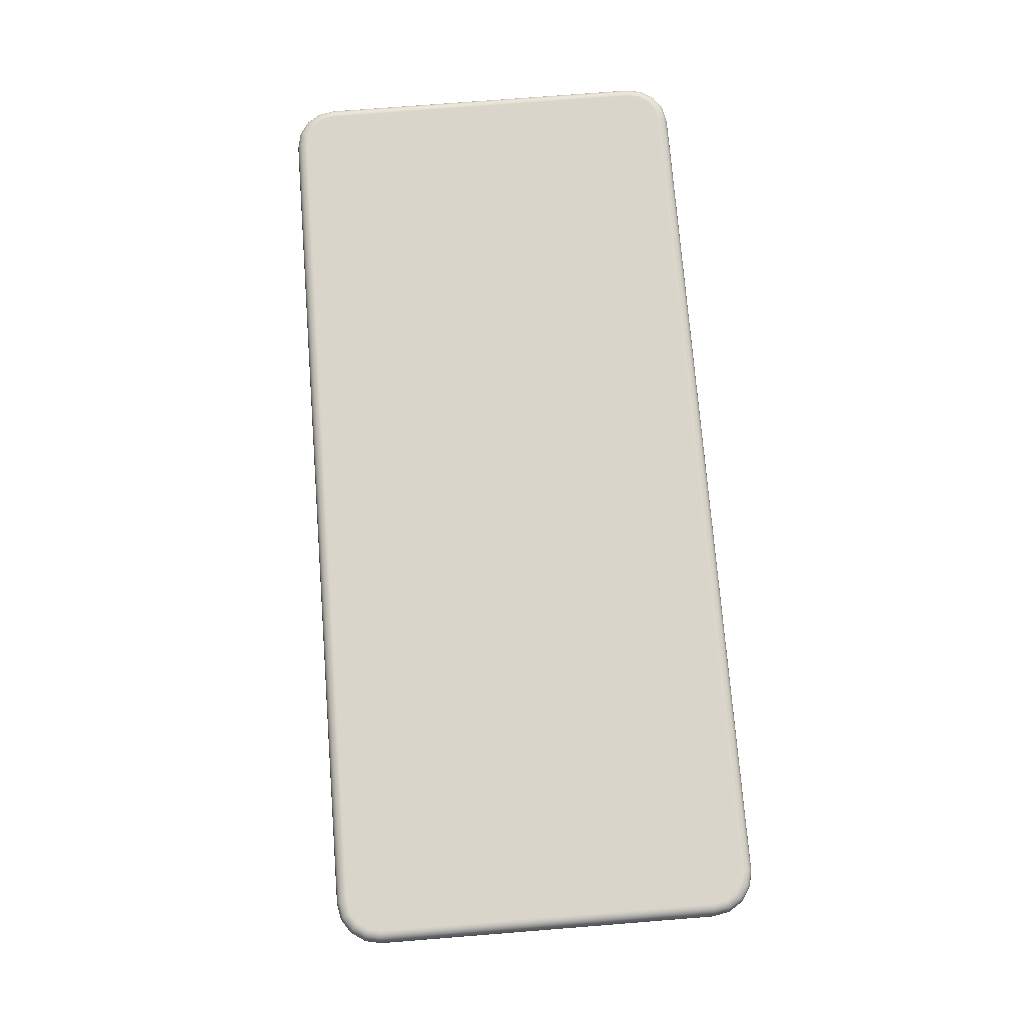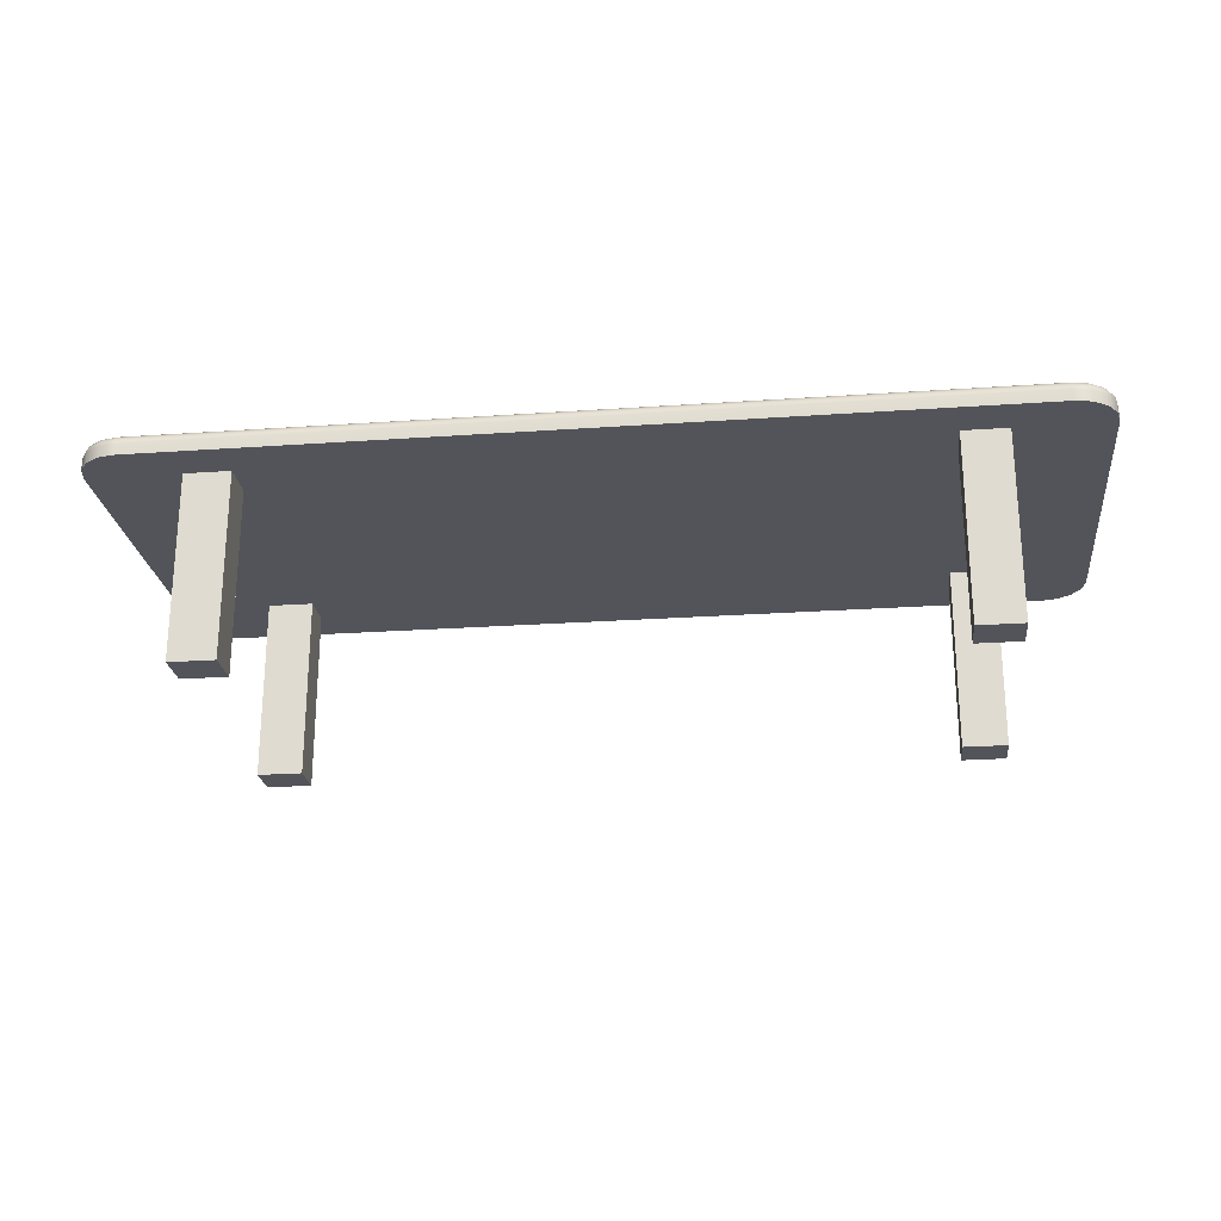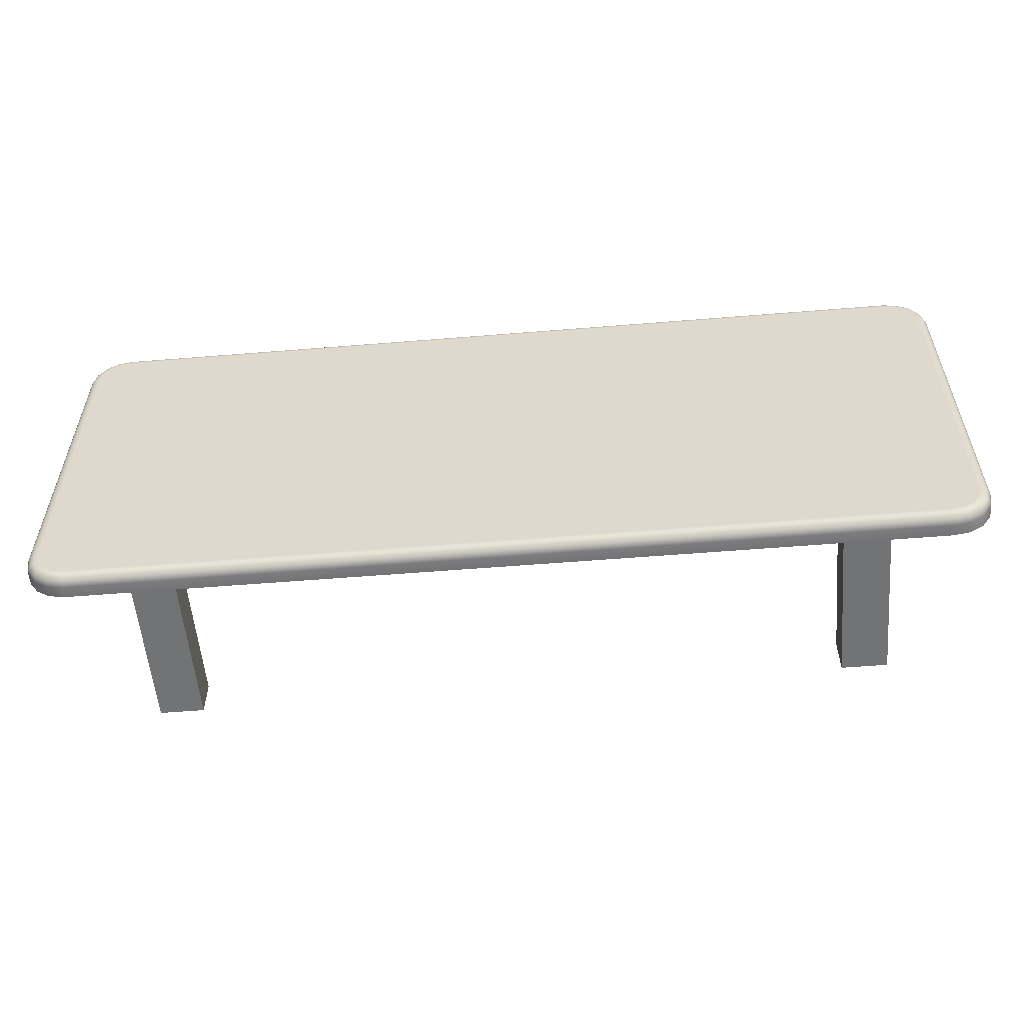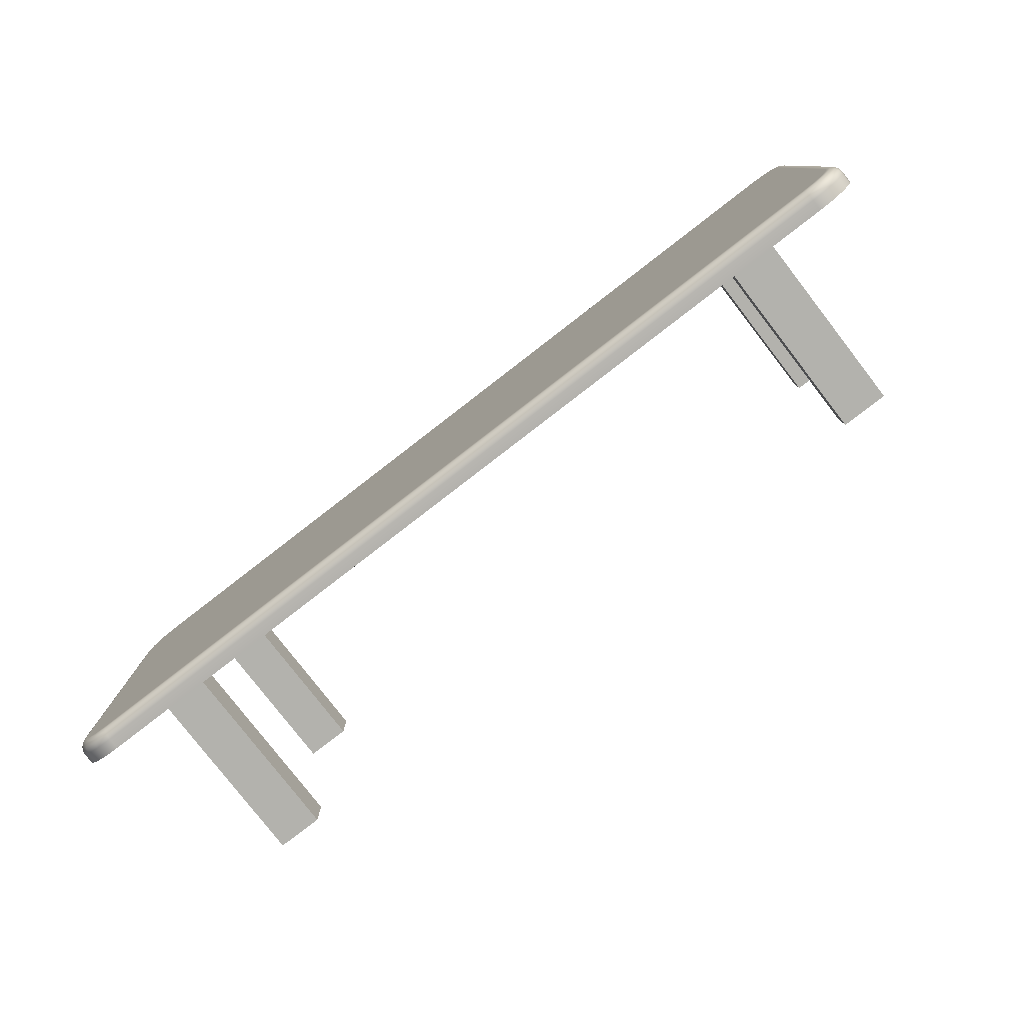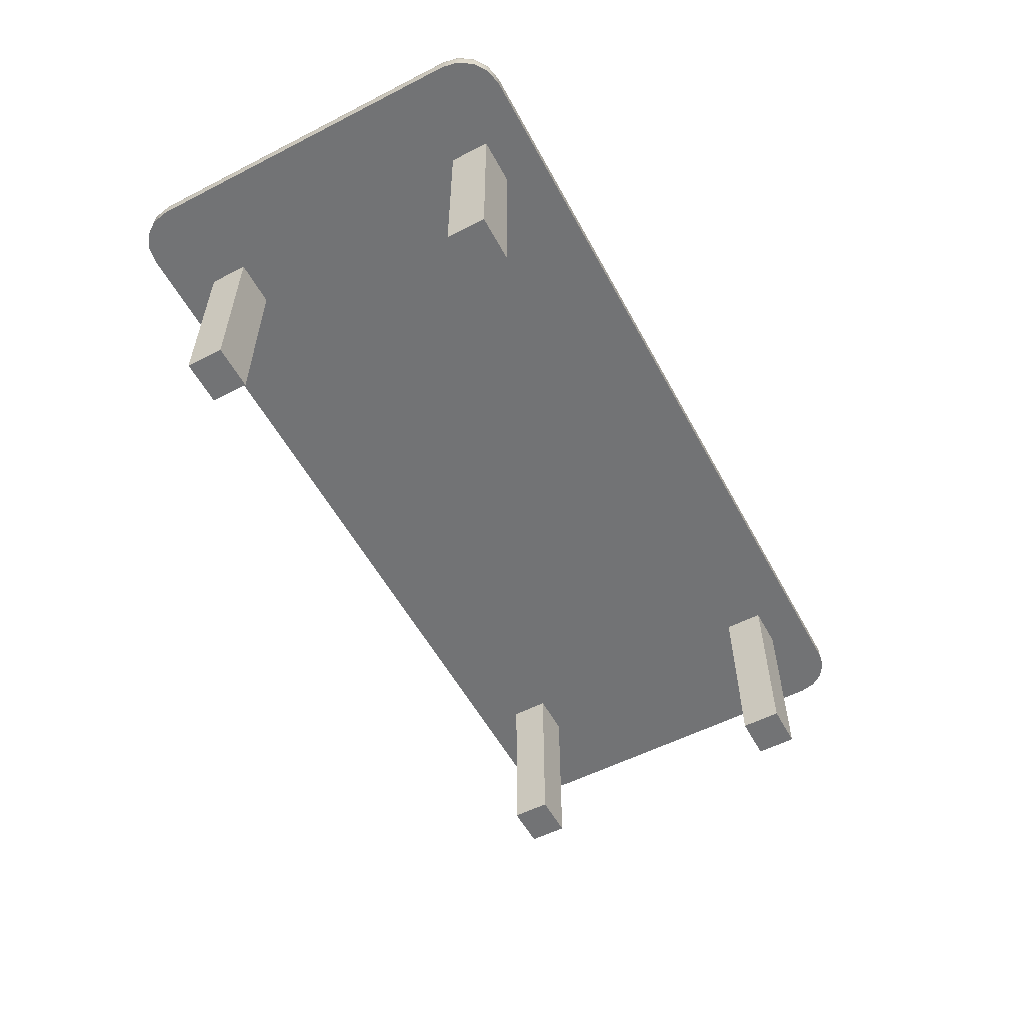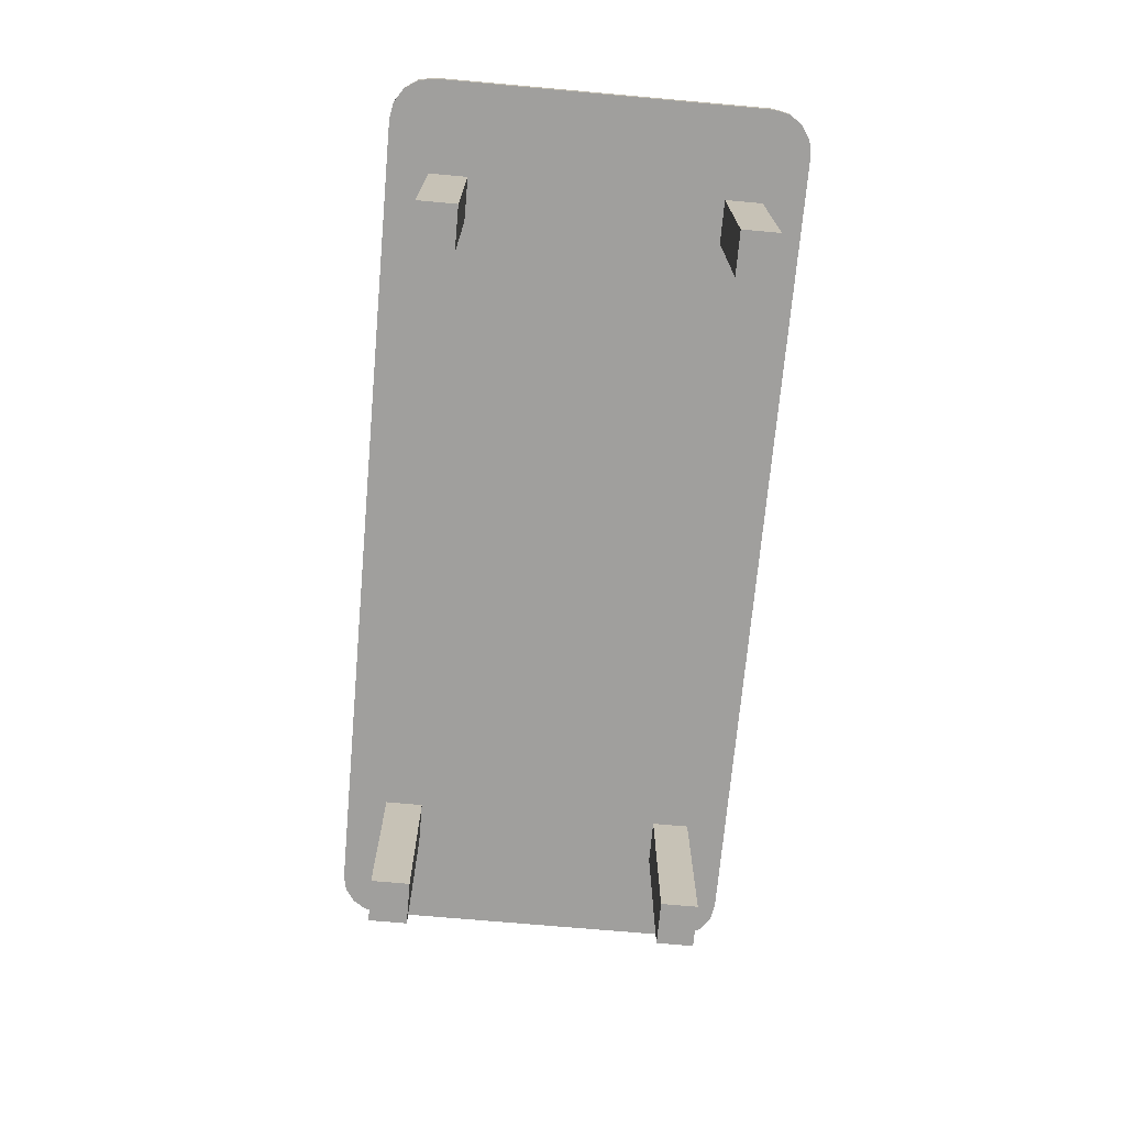
<metadata>
{"format":"obj","ext":"obj","renderer":"f3d","projection":"perspective","resolution":1024,"background":"white","views":[{"elev":74.4,"azim":-94.5,"up":"+Y"},{"elev":-23.7,"azim":6.7,"up":"+Y"},{"elev":-55.8,"azim":-175.1,"up":"+Z"},{"elev":-79.4,"azim":-142.3,"up":"+Z"},{"elev":-55.9,"azim":-61.8,"up":"+Y"},{"elev":-71.3,"azim":84.9,"up":"+Y"}]}
</metadata>
<code>
g default
v 15.04 -0.3666 -5.469
v 15.04 -0.3666 5.469
v -15.04 -0.3666 -5.469
v -15.04 -0.3666 5.469
v -12.03 -0.3666 -6.836
v 12.03 -0.3666 -6.836
v 12.03 -0.3666 -5.469
v -12.03 -0.3666 -5.469
v -12.03 -0.3666 5.469
v 12.03 -0.3666 5.469
v -12.03 -0.3666 6.836
v 12.03 -0.3666 6.836
v 10.59 -0.3666 -6.836
v 10.59 -0.3666 -5.469
v 10.59 -0.3666 5.469
v 10.59 -0.3666 6.836
v -10.55 -0.3666 -6.836
v -10.55 -0.3666 -5.469
v -10.55 -0.3666 5.469
v -10.55 -0.3666 6.836
v 15.04 -0.3666 -4.232
v 12.03 -0.3666 -4.232
v 10.59 -0.3666 -4.232
v -10.55 -0.3666 -4.232
v -12.03 -0.3666 -4.232
v -15.04 -0.3666 -4.232
v 15.04 -0.3666 4.184
v 12.03 -0.3666 4.184
v 10.59 -0.3666 4.184
v -10.55 -0.3666 4.184
v -12.03 -0.3666 4.184
v -15.04 -0.3666 4.184
v -10.55 -6.367 -4.232
v -12.03 -6.367 -4.232
v -12.03 -6.367 -5.469
v -10.55 -6.367 -5.469
v 12.03 -6.367 -4.232
v 10.59 -6.367 -4.232
v 10.59 -6.367 -5.469
v 12.03 -6.367 -5.469
v 10.59 -6.367 4.184
v 10.59 -6.367 5.469
v 12.03 -6.367 4.184
v 12.03 -6.367 5.469
v -12.03 -6.367 5.469
v -12.03 -6.367 4.184
v -10.55 -6.367 4.184
v -10.55 -6.367 5.469
v -15.04 -0.3666 5.469
v -13.67 -0.3666 6.836
v -14.2 -0.3666 6.732
v -14.64 -0.3666 6.436
v -14.94 -0.3666 5.992
v 13.67 -0.3666 6.836
v 15.04 -0.3666 5.469
v 14.94 -0.3666 5.992
v 14.64 -0.3666 6.436
v 14.2 -0.3666 6.732
v -15.04 -0.3666 -5.469
v -14.94 -0.3666 -5.992
v -14.64 -0.3666 -6.436
v -14.2 -0.3666 -6.732
v -13.67 -0.3666 -6.836
v 13.67 -0.3666 -6.836
v 14.2 -0.3666 -6.732
v 14.64 -0.3666 -6.436
v 14.94 -0.3666 -5.992
v 15.04 -0.3666 -5.469
v -14.67 0.3666 5.44
v -14.81 0.3387 5.451
v -14.93 0.2593 5.461
v -15.01 0.1404 5.467
v -15.04 0.000156 5.469
v -15.04 0.000265 -5.469
v -15.01 0.1405 -5.466
v -14.93 0.2593 -5.458
v -14.81 0.3387 -5.446
v -14.67 0.3666 -5.432
v -13.67 0.000188 6.836
v -13.67 0.1404 6.808
v -13.66 0.2593 6.729
v -13.65 0.3387 6.61
v -13.64 0.3666 6.47
v 13.64 0.3666 6.47
v 13.65 0.3387 6.61
v 13.66 0.2593 6.729
v 13.67 0.1404 6.808
v 13.67 0.000119 6.836
v 15.04 0.000265 5.469
v 15.01 0.1405 5.466
v 14.93 0.2593 5.458
v 14.81 0.3387 5.446
v 14.67 0.3666 5.432
v 14.67 0.3666 -5.44
v 14.81 0.3387 -5.451
v 14.93 0.2593 -5.461
v 15.01 0.1404 -5.467
v 15.04 0.000156 -5.469
v -13.64 0.3666 -6.47
v -13.65 0.3387 -6.61
v -13.66 0.2593 -6.729
v -13.67 0.1404 -6.808
v -13.67 0.000119 -6.836
v 13.67 0.000188 -6.836
v 13.67 0.1404 -6.808
v 13.66 0.2593 -6.729
v 13.65 0.3387 -6.61
v 13.64 0.3666 -6.47
v -14.59 0.3666 5.856
v -14.72 0.3387 5.908
v -14.83 0.2593 5.952
v -14.91 0.1404 5.982
v -14.94 0.000155 5.992
v -14.37 0.3666 6.174
v -14.47 0.3387 6.274
v -14.56 0.2593 6.359
v -14.62 0.1404 6.416
v -14.64 0.000179 6.436
v -14.05 0.3666 6.387
v -14.11 0.3387 6.519
v -14.15 0.2593 6.631
v -14.19 0.1404 6.706
v -14.2 0.000188 6.732
v 14.05 0.3666 6.386
v 14.11 0.3387 6.519
v 14.15 0.2593 6.631
v 14.19 0.1403 6.706
v 14.2 5e-05 6.732
v 14.38 0.3666 6.168
v 14.48 0.3387 6.27
v 14.56 0.2593 6.357
v 14.62 0.1404 6.416
v 14.64 0.00017 6.436
v 14.59 0.3666 5.848
v 14.72 0.3387 5.903
v 14.84 0.2593 5.95
v 14.91 0.1403 5.981
v 14.94 3.7e-05 5.992
v -14.94 0.000335 -5.992
v -14.91 0.1405 -5.981
v -14.84 0.2593 -5.95
v -14.72 0.3387 -5.903
v -14.59 0.3666 -5.848
v -14.64 0.00017 -6.436
v -14.62 0.1404 -6.416
v -14.56 0.2593 -6.358
v -14.48 0.3387 -6.271
v -14.38 0.3666 -6.168
v -14.2 0.000322 -6.732
v -14.19 0.1405 -6.706
v -14.15 0.2593 -6.631
v -14.11 0.3387 -6.519
v -14.05 0.3666 -6.387
v 14.2 0.000188 -6.732
v 14.19 0.1404 -6.706
v 14.15 0.2593 -6.631
v 14.11 0.3387 -6.519
v 14.05 0.3666 -6.387
v 14.64 0.000179 -6.436
v 14.62 0.1404 -6.416
v 14.56 0.2593 -6.359
v 14.48 0.3387 -6.275
v 14.37 0.3666 -6.175
v 14.94 0.000155 -5.992
v 14.91 0.1404 -5.982
v 14.83 0.2593 -5.952
v 14.72 0.3387 -5.908
v 14.59 0.3666 -5.856
g pCube1
f 8 5 17 18
f 11 9 19 20
f 33 34 35 36
f 21 22 7 1
f 3 8 25 26
f 14 13 6 7
f 37 38 39 40
f 16 15 10 12
f 18 17 13 14
f 23 24 18 14
f 20 19 15 16
f 27 28 22 21
f 28 29 23 22
f 29 30 24 23
f 30 31 25 24
f 26 25 31 32
f 10 28 27 2
f 42 41 43 44
f 19 30 29 15
f 45 46 47 48
f 32 31 9 4
f 24 25 34 33
f 25 8 35 34
f 8 18 36 35
f 18 24 33 36
f 22 23 38 37
f 23 14 39 38
f 14 7 40 39
f 7 22 37 40
f 15 29 41 42
f 29 28 43 41
f 28 10 44 43
f 10 15 42 44
f 9 31 46 45
f 31 30 47 46
f 30 19 48 47
f 19 9 45 48
f 49 4 9 11 50 51 52 53
f 54 12 10 2 55 56 57 58
f 5 8 3 59 60 61 62 63
f 1 7 6 64 65 66 67 68
f 73 72 75 74
f 72 71 76 75
f 71 70 77 76
f 70 69 78 77
f 83 82 85 84
f 82 81 86 85
f 81 80 87 86
f 80 79 88 87
f 93 92 95 94
f 92 91 96 95
f 91 90 97 96
f 90 89 98 97
f 103 102 105 104
f 102 101 106 105
f 101 100 107 106
f 100 99 108 107
f 79 50 11 20 16 12 54 88
f 63 103 104 64 6 13 17 5
f 89 55 2 27 21 1 68 98
f 74 59 3 26 32 4 49 73
f 49 53 113 73
f 53 52 118 113
f 52 51 123 118
f 51 50 79 123
f 54 58 128 88
f 58 57 133 128
f 57 56 138 133
f 56 55 89 138
f 74 139 60 59
f 139 144 61 60
f 144 149 62 61
f 149 103 63 62
f 104 154 65 64
f 154 159 66 65
f 159 164 67 66
f 164 98 68 67
f 168 163 158 108 99 153 148 143 78 69 109 114 119 83 84 124 129 134 93 94
f 72 73 113 112
f 71 72 112 111
f 69 70 110 109
f 70 71 111 110
f 77 78 143 142
f 76 77 142 141
f 74 75 140 139
f 75 76 141 140
f 87 88 128 127
f 86 87 127 126
f 84 85 125 124
f 85 86 126 125
f 107 108 158 157
f 106 107 157 156
f 104 105 155 154
f 105 106 156 155
f 112 113 118 117
f 111 112 117 116
f 109 110 115 114
f 110 111 116 115
f 117 118 123 122
f 116 117 122 121
f 114 115 120 119
f 115 116 121 120
f 79 80 122 123
f 80 81 121 122
f 81 82 120 121
f 82 83 119 120
f 127 128 133 132
f 126 127 132 131
f 124 125 130 129
f 125 126 131 130
f 132 133 138 137
f 131 132 137 136
f 129 130 135 134
f 130 131 136 135
f 89 90 137 138
f 90 91 136 137
f 91 92 135 136
f 92 93 134 135
f 142 143 148 147
f 141 142 147 146
f 139 140 145 144
f 140 141 146 145
f 147 148 153 152
f 146 147 152 151
f 144 145 150 149
f 145 146 151 150
f 99 100 152 153
f 100 101 151 152
f 101 102 150 151
f 102 103 149 150
f 157 158 163 162
f 156 157 162 161
f 154 155 160 159
f 155 156 161 160
f 162 163 168 167
f 161 162 167 166
f 159 160 165 164
f 160 161 166 165
f 94 95 167 168
f 95 96 166 167
f 96 97 165 166
f 97 98 164 165

</code>
